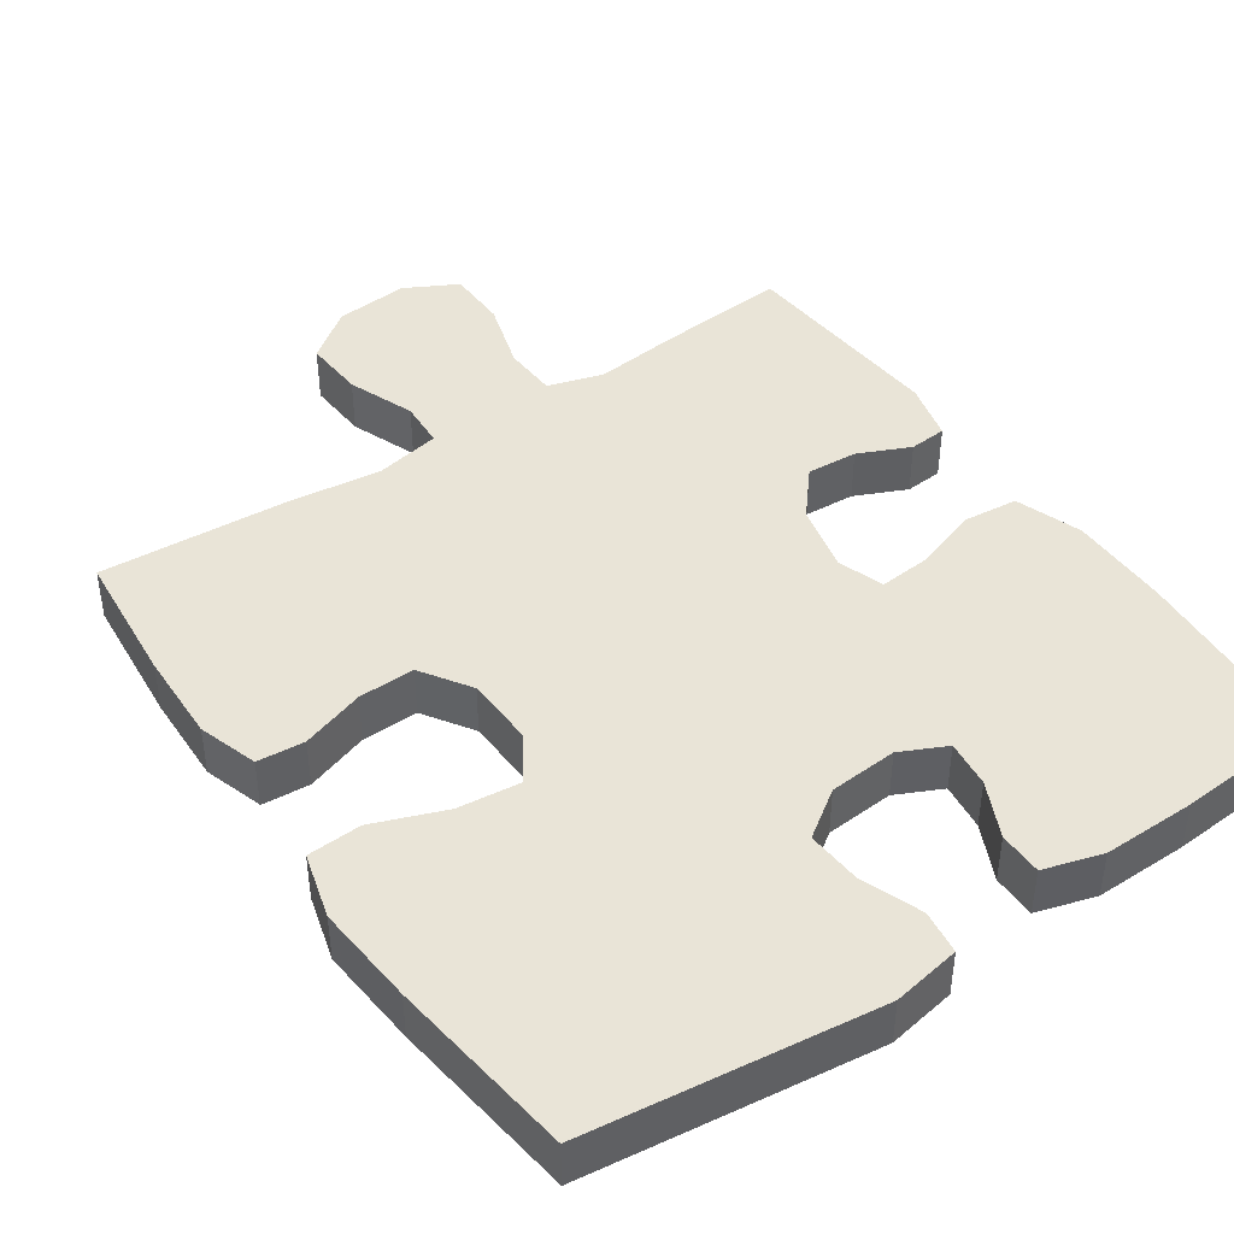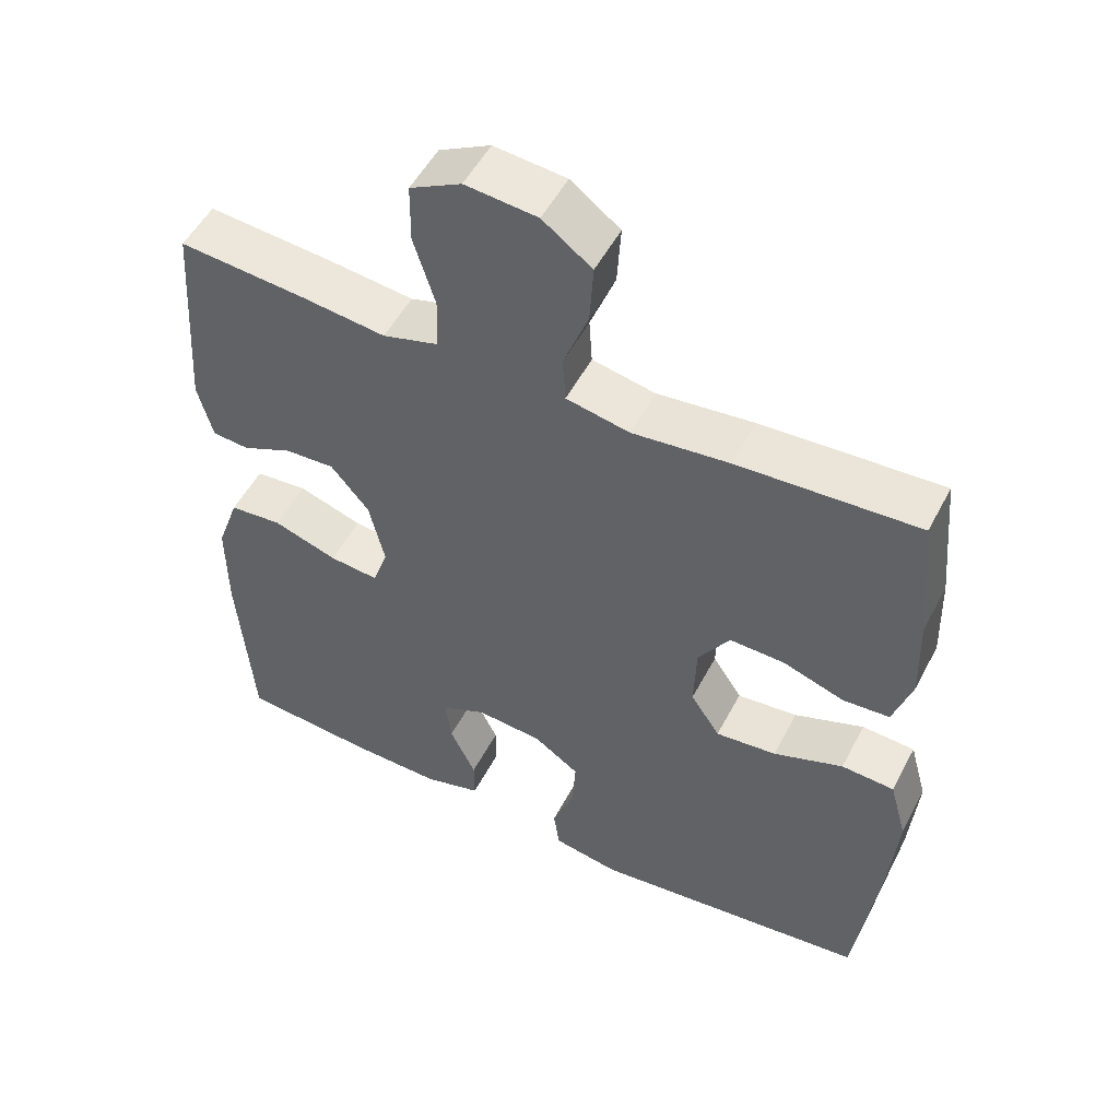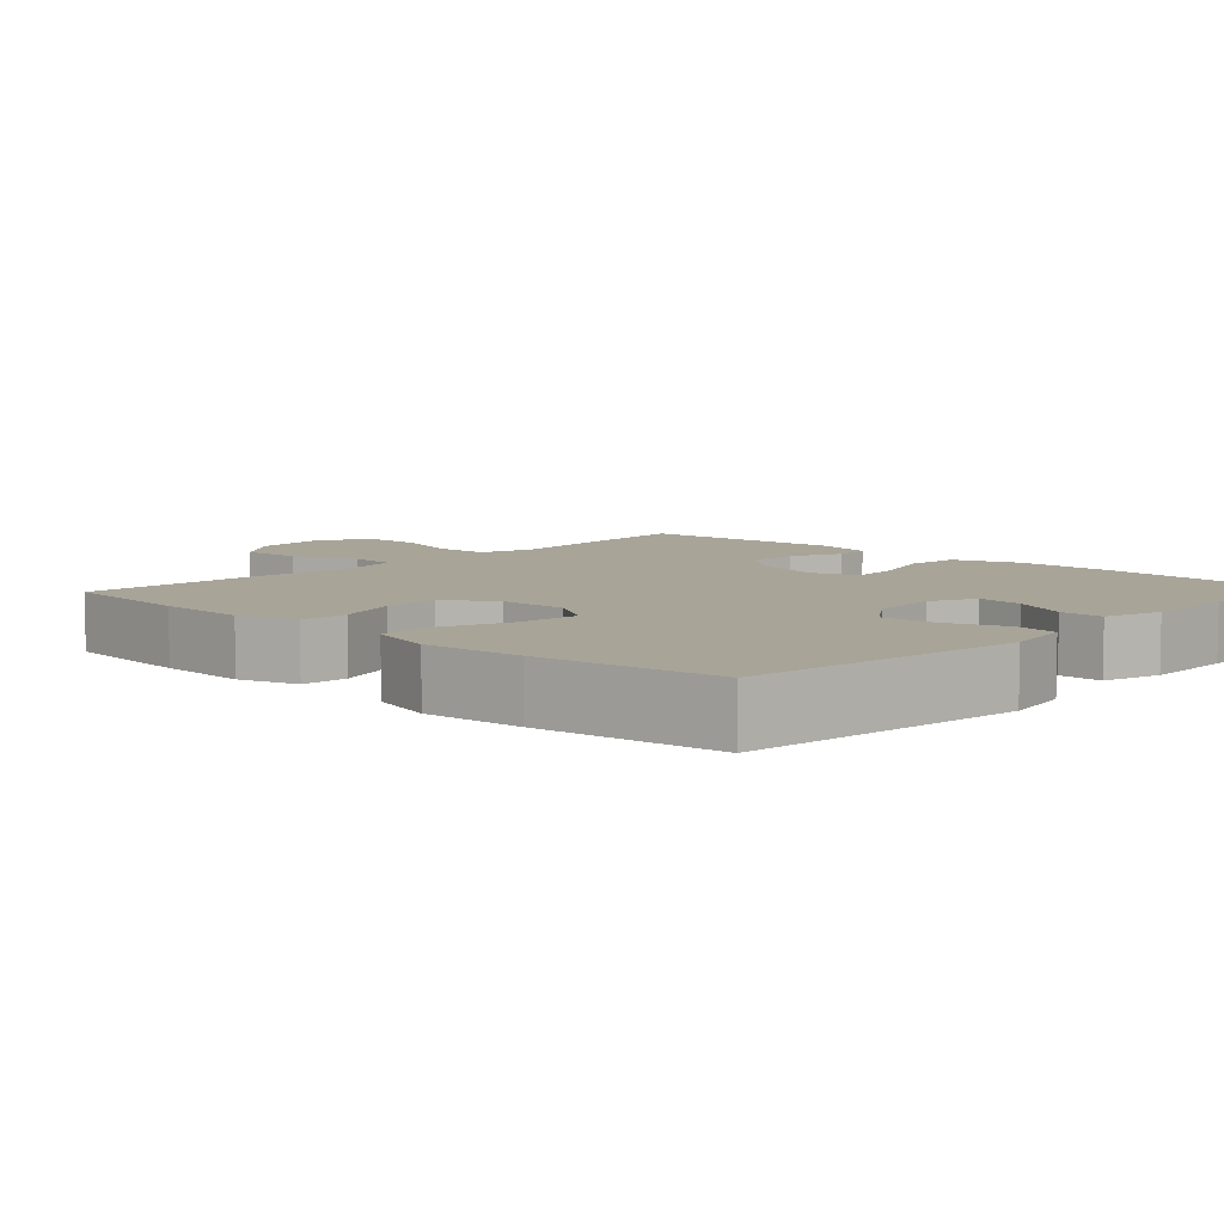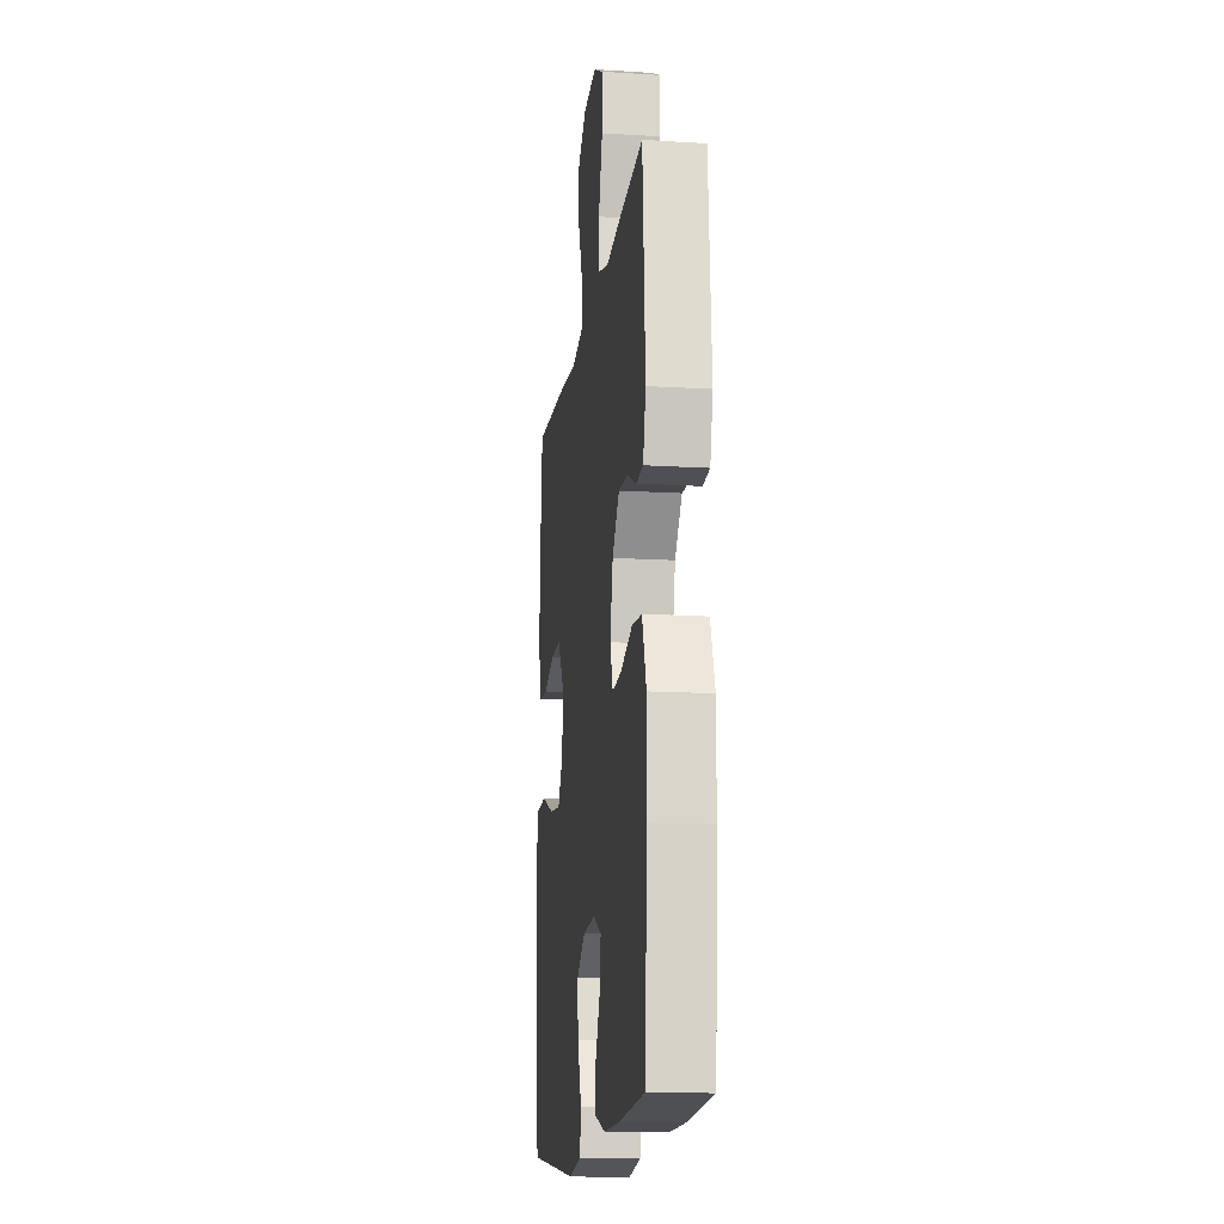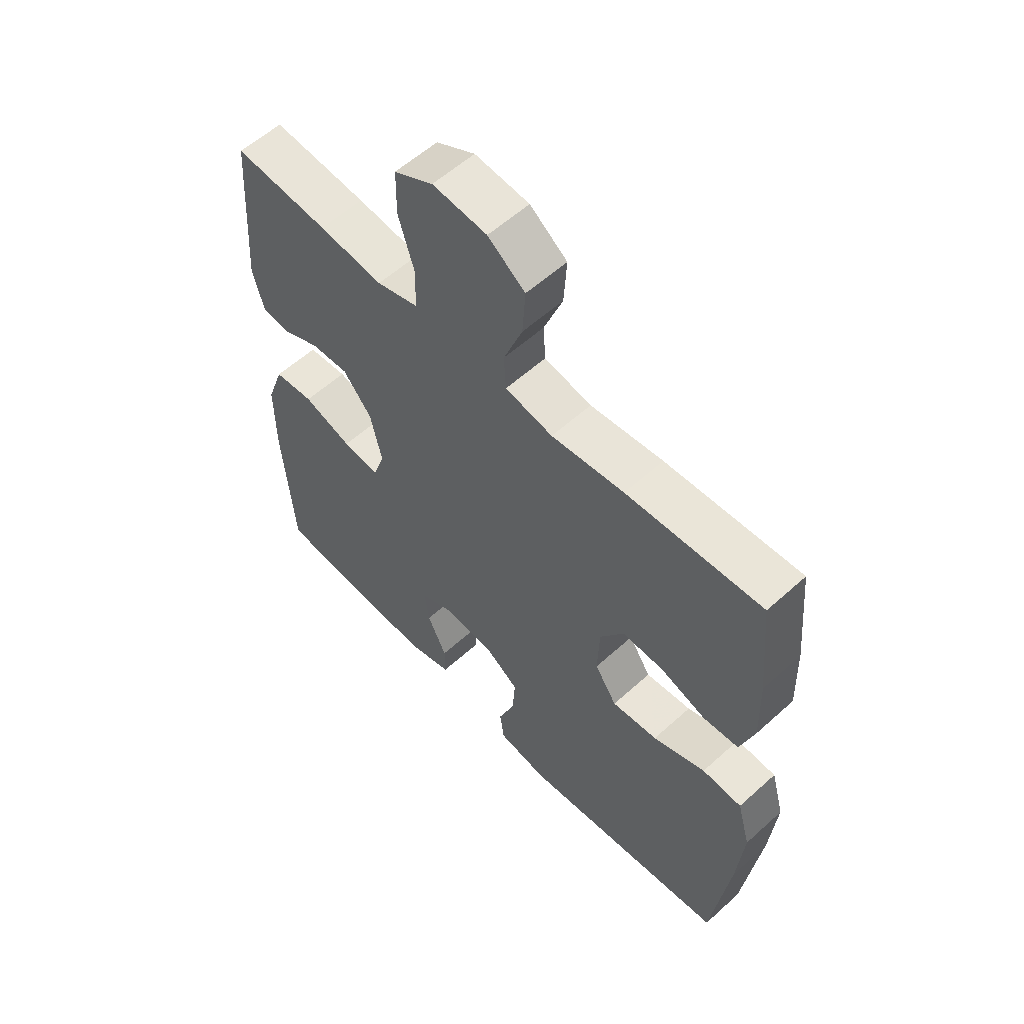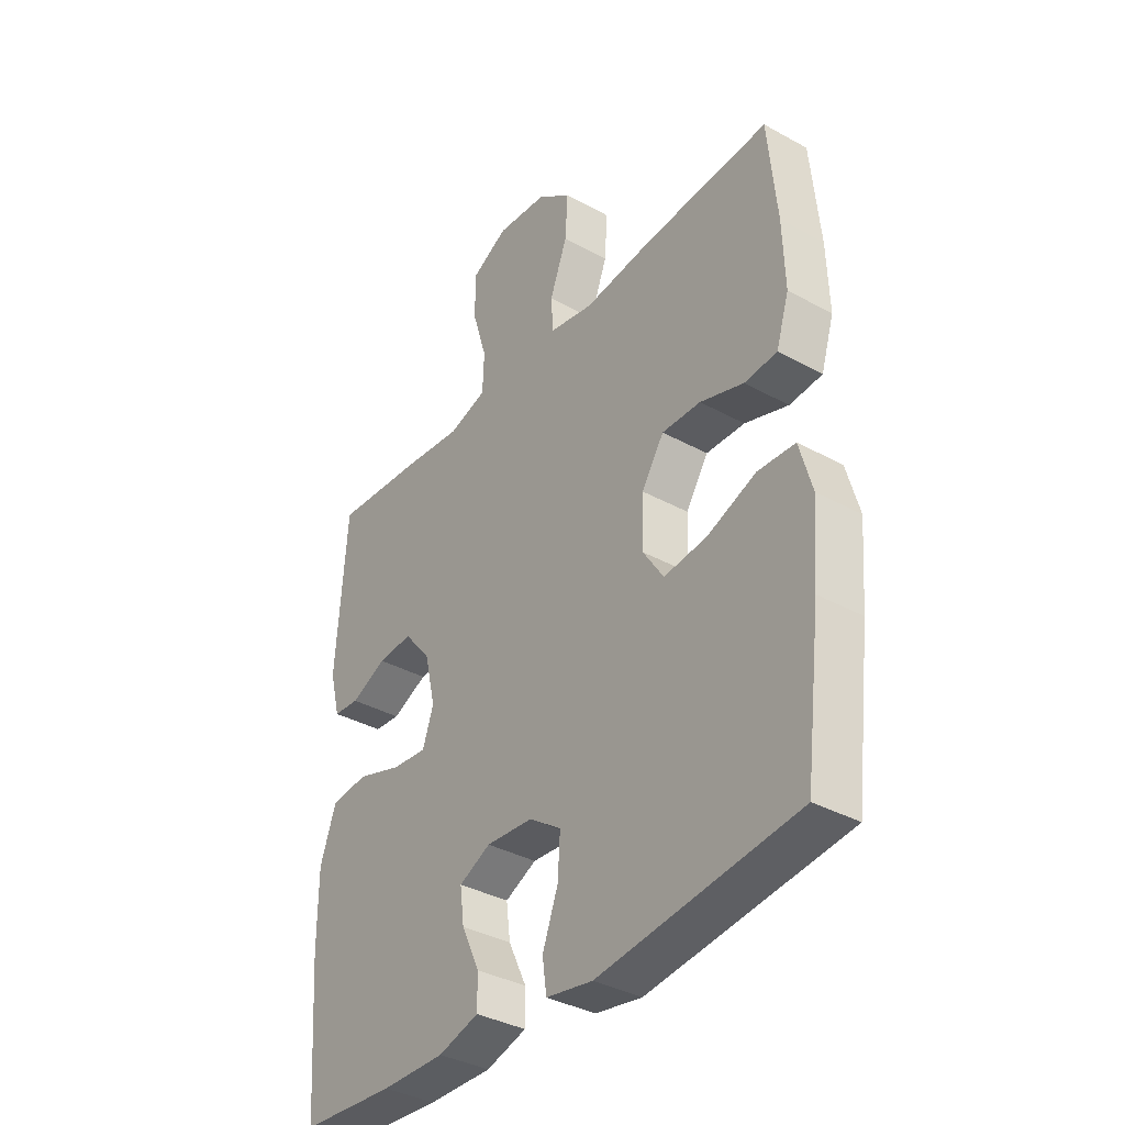
<metadata>
{"format":"obj","ext":"obj","renderer":"f3d","projection":"perspective","resolution":1024,"background":"white","views":[{"elev":43.3,"azim":145.6,"up":"+Y"},{"elev":52.3,"azim":27.2,"up":"+Z"},{"elev":7.0,"azim":133.2,"up":"+Y"},{"elev":-14.9,"azim":-97.5,"up":"+Z"},{"elev":57.9,"azim":46.9,"up":"+Z"},{"elev":-36.5,"azim":54.4,"up":"+Z"}]}
</metadata>
<code>
v -0.5 0.07 0.5
v -0.329 0.07 0.486
v -0.213 0.07 0.473
v -0.138 0.07 0.495
v -0.135 0.07 0.567
v -0.164 0.07 0.662
v -0.163 0.07 0.743
v -0.093 0.07 0.78
v 0.005 0.07 0.771
v 0.072 0.07 0.721
v 0.067 0.07 0.639
v 0.033 0.07 0.55
v 0.037 0.07 0.487
v 0.123 0.07 0.47
v 0.255 0.07 0.485
v 0.5 0.07 0.5
v 0.517 0.07 0.32
v 0.521 0.07 0.199
v 0.496 0.07 0.12
v 0.433 0.07 0.115
v 0.349 0.07 0.143
v 0.274 0.07 0.145
v 0.231 0.07 0.079
v 0.228 0.07 -0.013
v 0.268 0.07 -0.074
v 0.351 0.07 -0.065
v 0.446 0.07 -0.029
v 0.518 0.07 -0.033
v 0.542 0.07 -0.12
v 0.531 0.07 -0.254
v 0.5 0.07 -0.5
v 0.118 0.07 -0.546
v 0.028 0.07 -0.53
v 0.02 0.07 -0.472
v 0.05 0.07 -0.392
v 0.055 0.07 -0.319
v -0.007 0.07 -0.276
v -0.098 0.07 -0.269
v -0.159 0.07 -0.298
v -0.151 0.07 -0.361
v -0.116 0.07 -0.435
v -0.116 0.07 -0.493
v -0.194 0.07 -0.516
v -0.317 0.07 -0.514
v -0.5 0.07 -0.5
v -0.519 0.07 -0.239
v -0.519 0.07 -0.106
v -0.488 0.07 -0.018
v -0.416 0.07 -0.011
v -0.328 0.07 -0.04
v -0.261 0.07 -0.046
v -0.24 0.07 0.015
v -0.261 0.07 0.106
v -0.313 0.07 0.168
v -0.381 0.07 0.164
v -0.45 0.07 0.133
v -0.5 0.07 0.137
v -0.52 0.07 0.216
v -0.5 0 0.5
v -0.329 0 0.486
v -0.213 0 0.473
v -0.138 0 0.495
v -0.135 0 0.567
v -0.164 0 0.662
v -0.163 0 0.743
v -0.093 0 0.78
v 0.005 0 0.771
v 0.072 0 0.721
v 0.067 0 0.639
v 0.033 0 0.55
v 0.037 0 0.487
v 0.123 0 0.47
v 0.255 0 0.485
v 0.5 0 0.5
v 0.517 0 0.32
v 0.521 0 0.199
v 0.496 0 0.12
v 0.433 0 0.115
v 0.349 0 0.143
v 0.274 0 0.145
v 0.231 0 0.079
v 0.228 0 -0.013
v 0.268 0 -0.074
v 0.351 0 -0.065
v 0.446 0 -0.029
v 0.518 0 -0.033
v 0.542 0 -0.12
v 0.531 0 -0.254
v 0.5 0 -0.5
v 0.118 0 -0.546
v 0.028 0 -0.53
v 0.02 0 -0.472
v 0.05 0 -0.392
v 0.055 0 -0.319
v -0.007 0 -0.276
v -0.098 0 -0.269
v -0.159 0 -0.298
v -0.151 0 -0.361
v -0.116 0 -0.435
v -0.116 0 -0.493
v -0.194 0 -0.516
v -0.317 0 -0.514
v -0.5 0 -0.5
v -0.519 0 -0.239
v -0.519 0 -0.106
v -0.488 0 -0.018
v -0.416 0 -0.011
v -0.328 0 -0.04
v -0.261 0 -0.046
v -0.24 0 0.015
v -0.261 0 0.106
v -0.313 0 0.168
v -0.381 0 0.164
v -0.45 0 0.133
v -0.5 0 0.137
v -0.52 0 0.216
f 1 2 3
f 58 1 3
f 57 58 3
f 56 57 3
f 55 56 3
f 54 55 3 4
f 53 54 4
f 52 53 4
f 48 49 50
f 47 48 50
f 46 47 50
f 45 46 50
f 44 45 50
f 43 44 50
f 42 43 50
f 41 42 50
f 40 41 50
f 39 40 50 51
f 38 39 51 52
f 33 34 35
f 32 33 35
f 31 32 35
f 30 31 35
f 29 30 35
f 28 29 35
f 27 28 35
f 26 27 35
f 25 26 35 36
f 24 25 36 37
f 19 20 21
f 18 19 21
f 17 18 21
f 16 17 21
f 15 16 21
f 14 15 21
f 13 14 21 22
f 10 11 12
f 9 10 12
f 8 9 12
f 7 8 12
f 6 7 12
f 5 6 12
f 4 5 12 13
f 52 4 13
f 38 52 13
f 37 38 13
f 24 37 13
f 23 24 13
f 13 22 23
f 61 60 59
f 61 59 116
f 61 116 115
f 61 115 114
f 61 114 113
f 62 61 113 112
f 62 112 111
f 62 111 110
f 108 107 106
f 108 106 105
f 108 105 104
f 108 104 103
f 108 103 102
f 108 102 101
f 108 101 100
f 108 100 99
f 108 99 98
f 109 108 98 97
f 110 109 97 96
f 93 92 91
f 93 91 90
f 93 90 89
f 93 89 88
f 93 88 87
f 93 87 86
f 93 86 85
f 93 85 84
f 94 93 84 83
f 95 94 83 82
f 79 78 77
f 79 77 76
f 79 76 75
f 79 75 74
f 79 74 73
f 79 73 72
f 80 79 72 71
f 70 69 68
f 70 68 67
f 70 67 66
f 70 66 65
f 70 65 64
f 70 64 63
f 71 70 63 62
f 71 62 110
f 71 110 96
f 71 96 95
f 71 95 82
f 71 82 81
f 81 80 71
f 1 59 60 2
f 2 60 61 3
f 3 61 62 4
f 4 62 63 5
f 5 63 64 6
f 6 64 65 7
f 7 65 66 8
f 8 66 67 9
f 9 67 68 10
f 10 68 69 11
f 11 69 70 12
f 12 70 71 13
f 13 71 72 14
f 14 72 73 15
f 15 73 74 16
f 16 74 75 17
f 17 75 76 18
f 18 76 77 19
f 19 77 78 20
f 20 78 79 21
f 21 79 80 22
f 22 80 81 23
f 23 81 82 24
f 24 82 83 25
f 25 83 84 26
f 26 84 85 27
f 27 85 86 28
f 28 86 87 29
f 29 87 88 30
f 30 88 89 31
f 31 89 90 32
f 32 90 91 33
f 33 91 92 34
f 34 92 93 35
f 35 93 94 36
f 36 94 95 37
f 37 95 96 38
f 38 96 97 39
f 39 97 98 40
f 40 98 99 41
f 41 99 100 42
f 42 100 101 43
f 43 101 102 44
f 44 102 103 45
f 45 103 104 46
f 46 104 105 47
f 47 105 106 48
f 48 106 107 49
f 49 107 108 50
f 50 108 109 51
f 51 109 110 52
f 52 110 111 53
f 53 111 112 54
f 54 112 113 55
f 55 113 114 56
f 56 114 115 57
f 57 115 116 58
f 58 116 59 1

</code>
